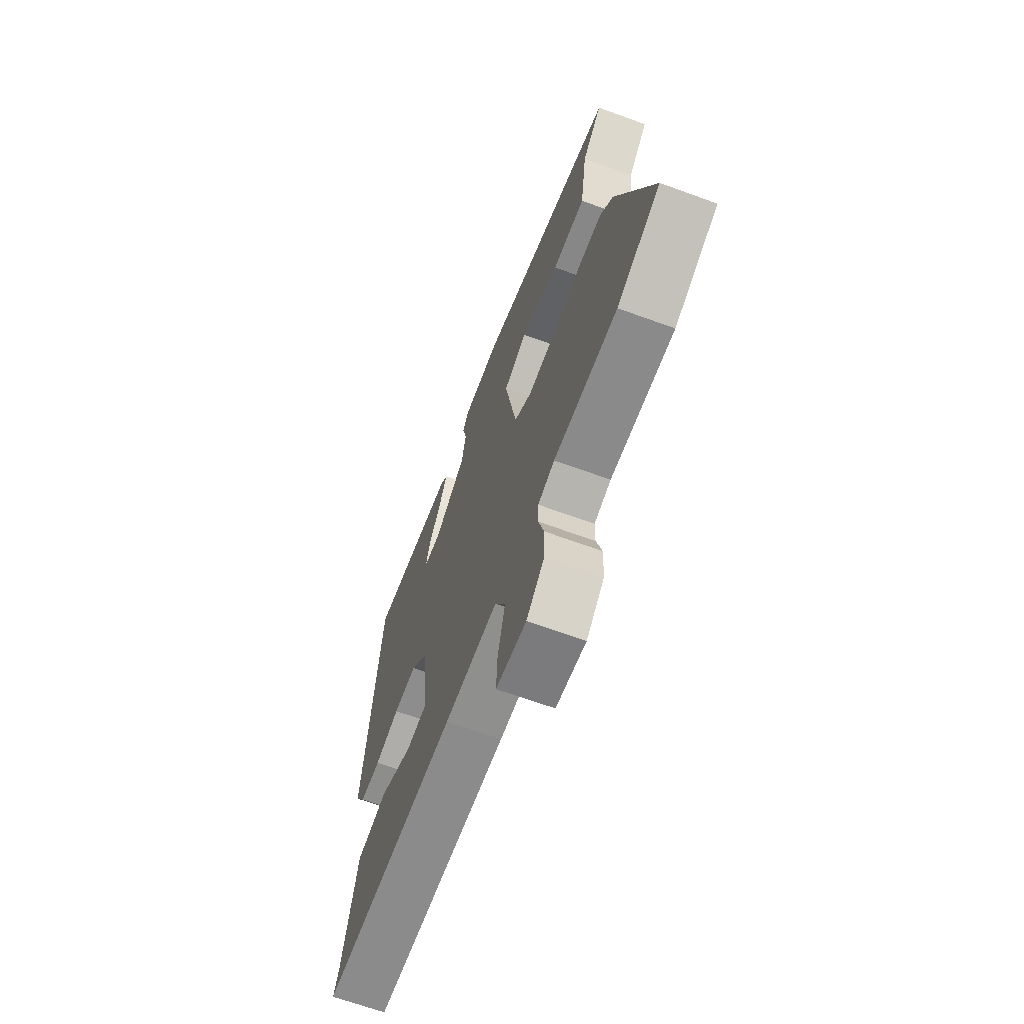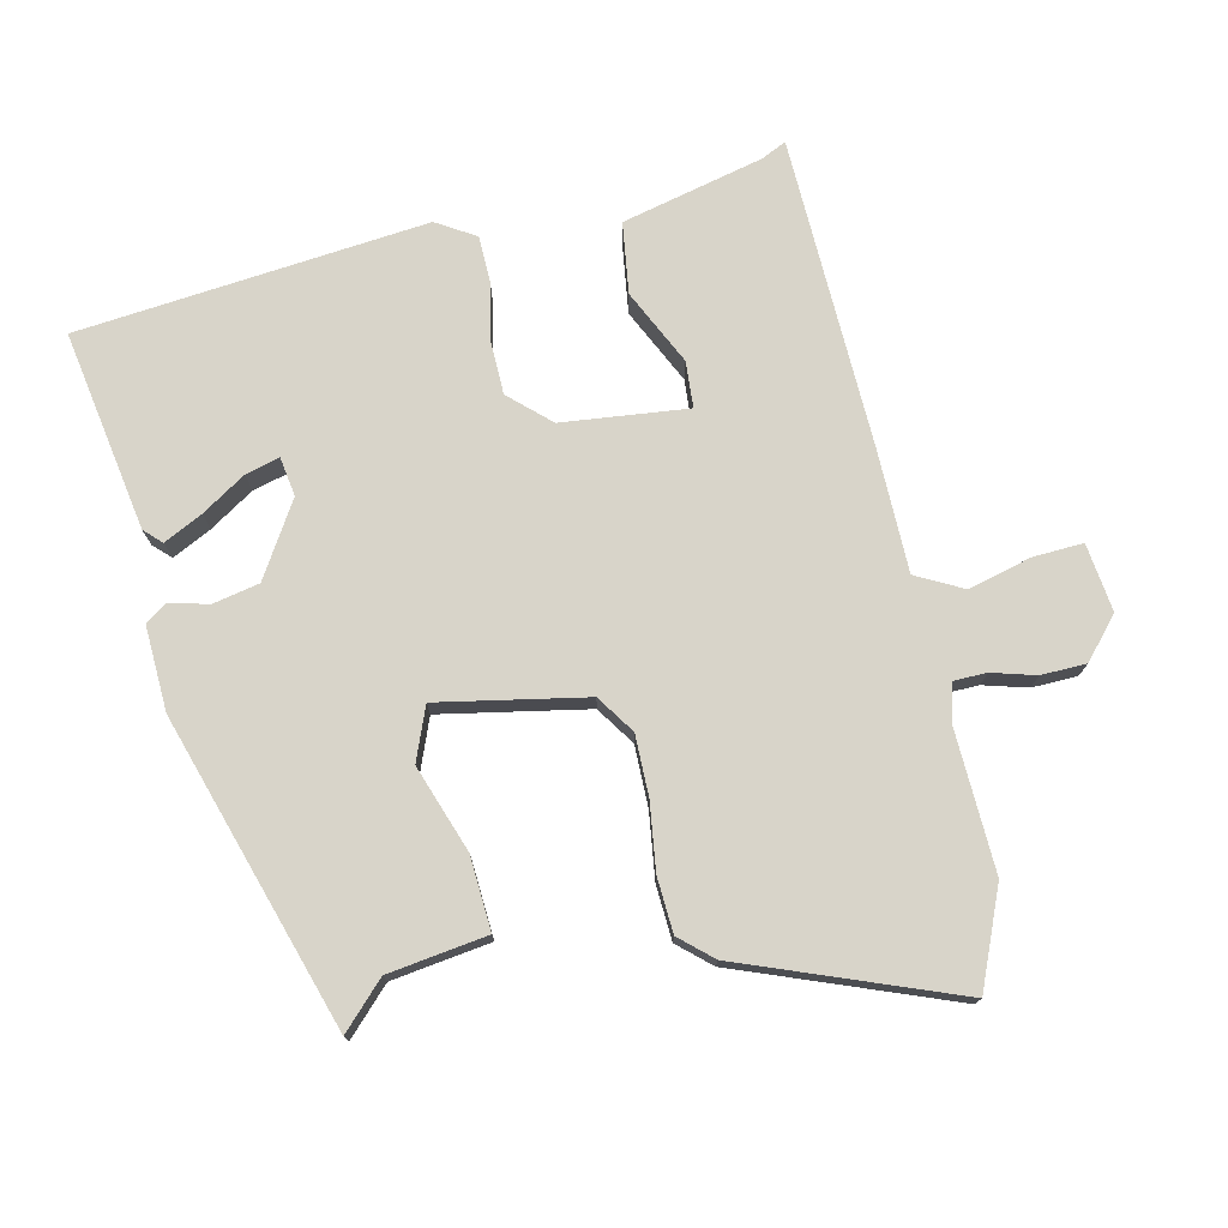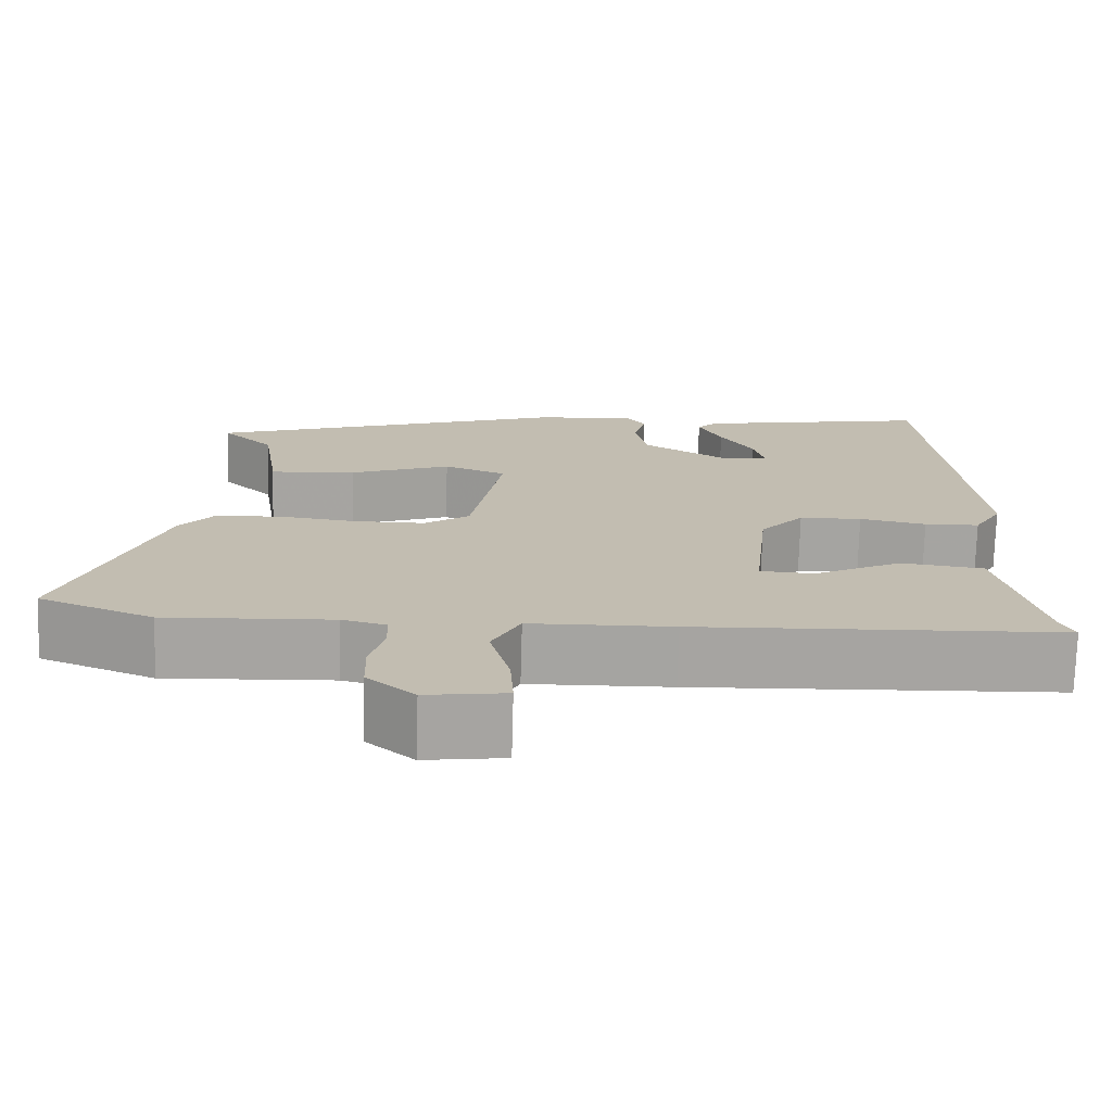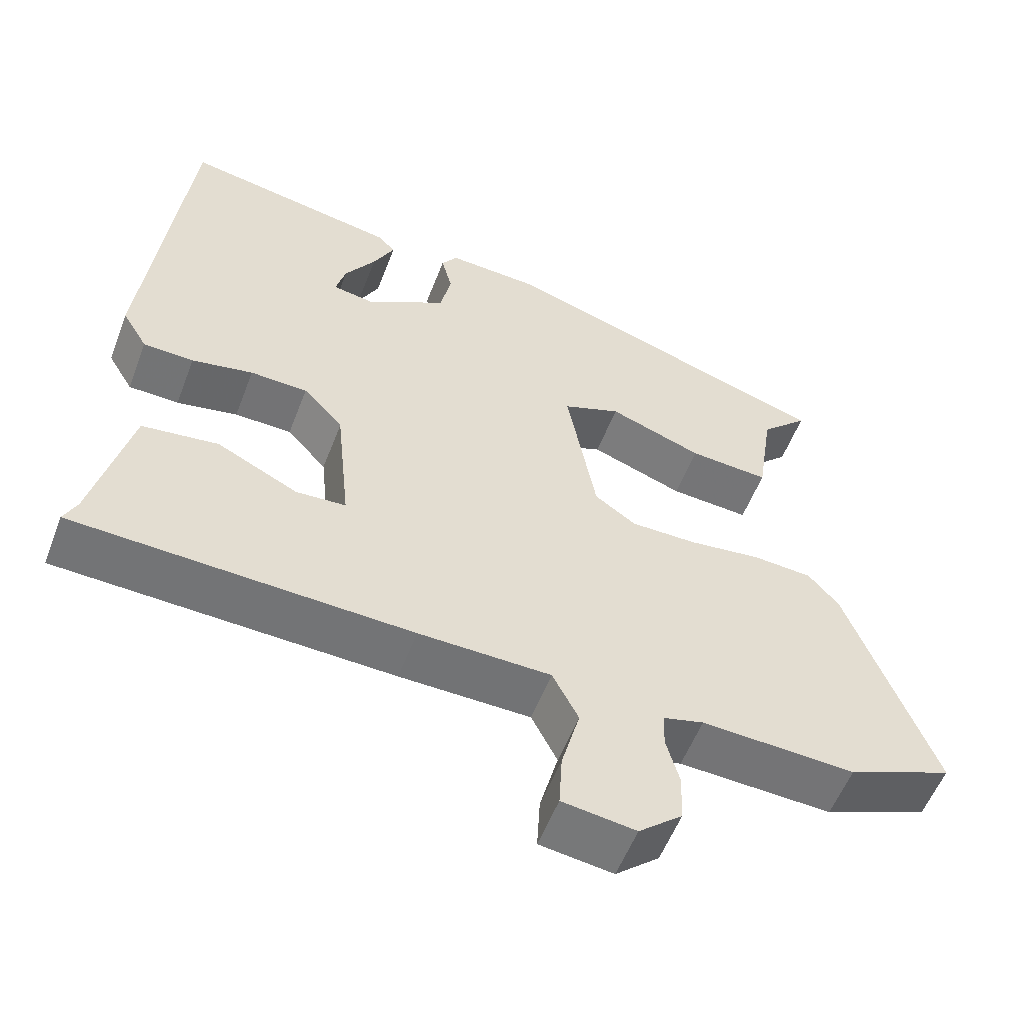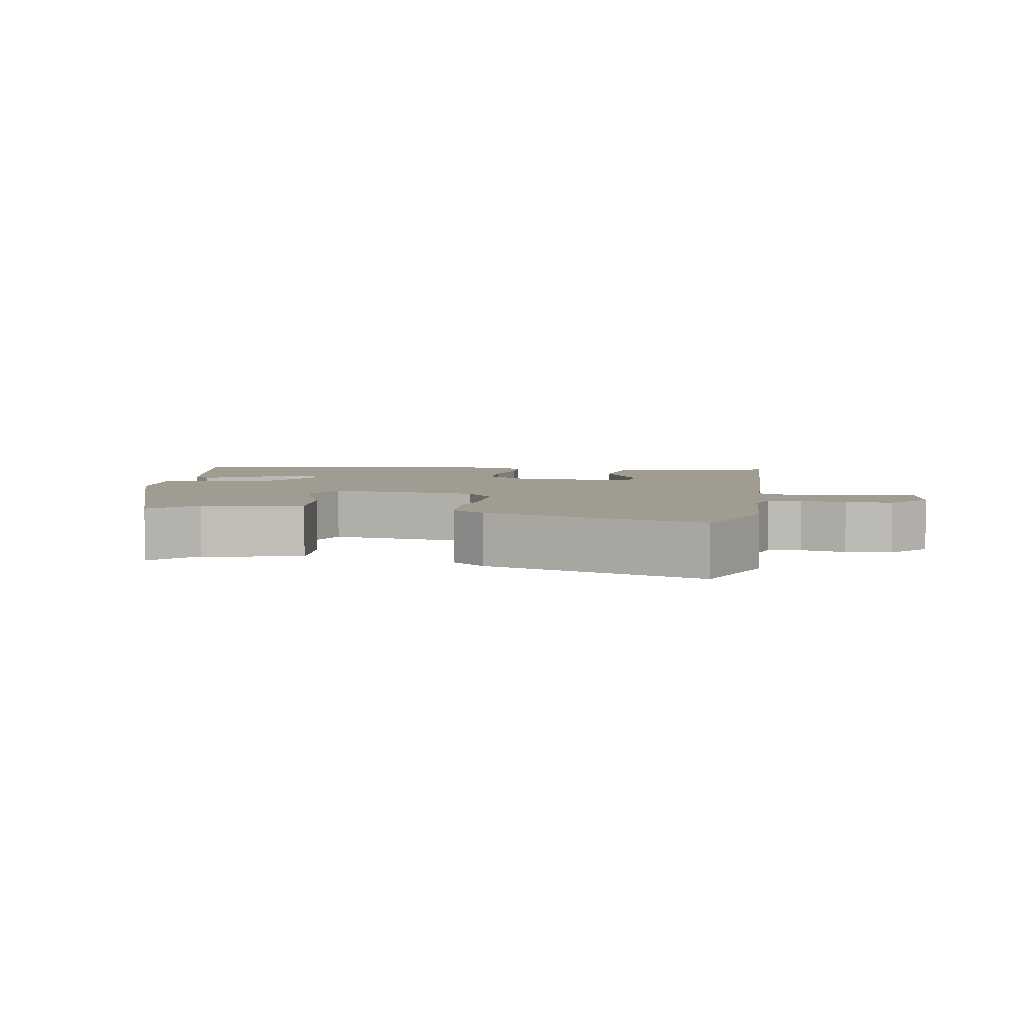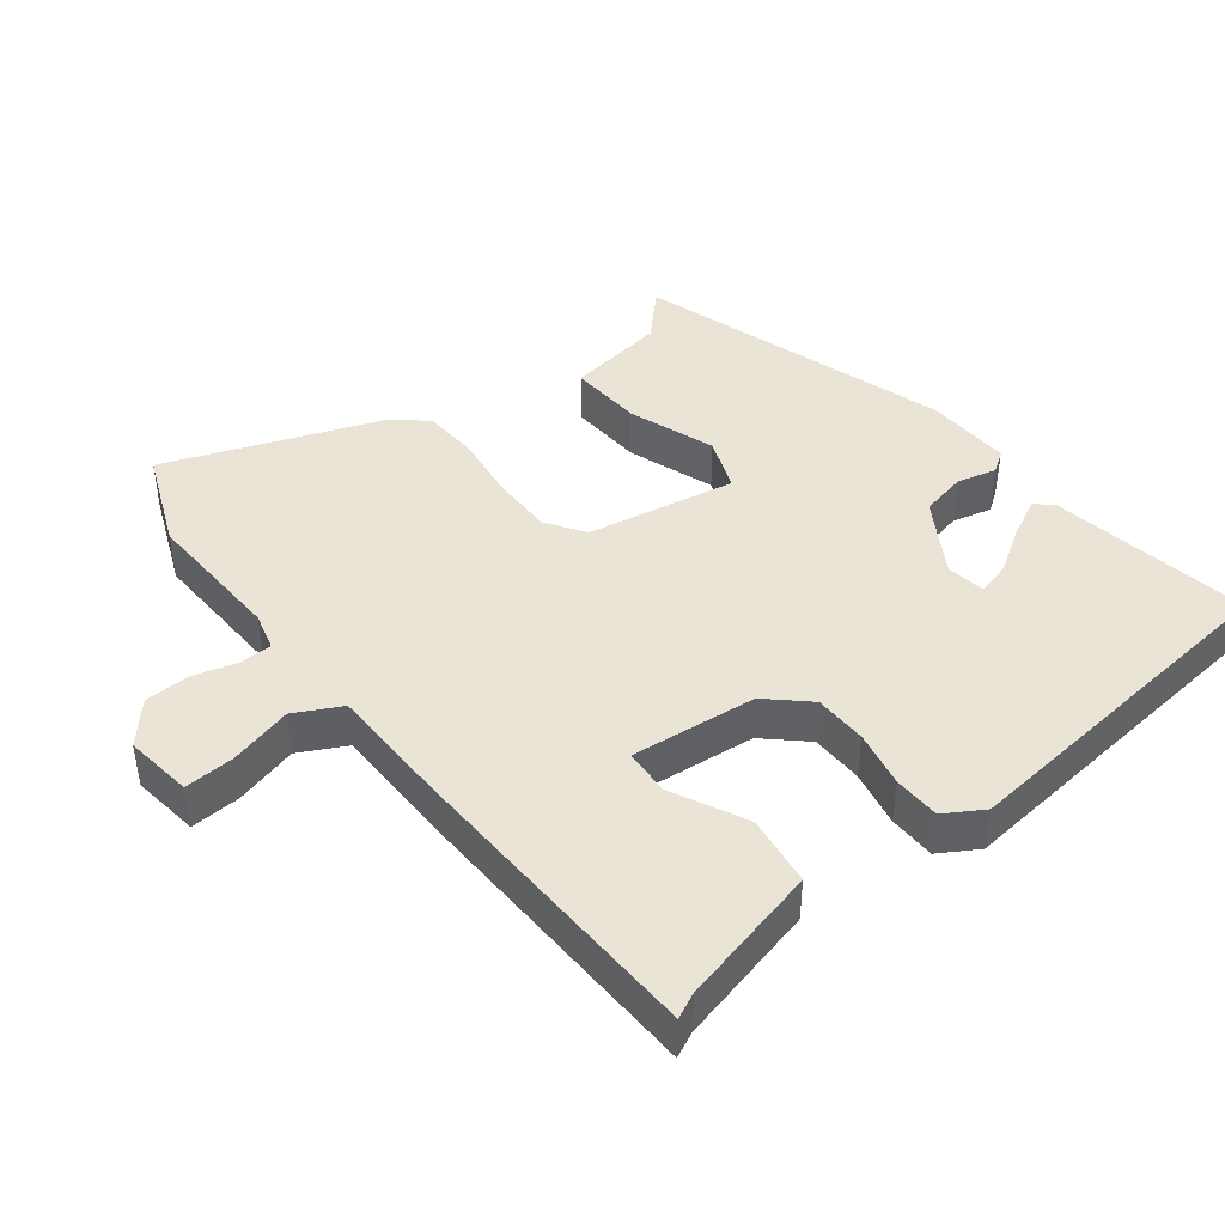
<metadata>
{"format":"obj","ext":"obj","renderer":"f3d","projection":"perspective","resolution":1024,"background":"white","views":[{"elev":-66.1,"azim":69.8,"up":"+Z"},{"elev":75.5,"azim":77.8,"up":"+Y"},{"elev":-73.3,"azim":178.4,"up":"+Z"},{"elev":-55.6,"azim":-20.8,"up":"+Z"},{"elev":4.5,"azim":98.4,"up":"+Y"},{"elev":43.6,"azim":-127.8,"up":"+Y"}]}
</metadata>
<code>
v 0.518 0.07 0.322
v 0.456 0.07 0.262
v 0.435 0.07 0.122
v 0.331 0.07 0.129
v 0.209 0.07 0.173
v 0.134 0.07 0.144
v 0.172 0.07 -0.065
v 0.226 0.07 -0.102
v 0.312 0.07 -0.102
v 0.406 0.07 -0.09
v 0.484 0.07 -0.095
v 0.524 0.07 -0.141
v 0.637 0.07 -0.444
v 0.5 0.07 -0.5
v 0.299 0.07 -0.491
v 0.246 0.07 -0.505
v 0.245 0.07 -0.551
v 0.262 0.07 -0.613
v 0.26 0.07 -0.677
v 0.203 0.07 -0.726
v 0.107 0.07 -0.713
v 0.111 0.07 -0.642
v 0.135 0.07 -0.553
v 0.101 0.07 -0.487
v -0.071 0.07 -0.484
v -0.511 0.07 -0.467
v -0.494 0.07 -0.431
v -0.445 0.07 -0.232
v -0.345 0.07 -0.219
v -0.239 0.07 -0.271
v -0.174 0.07 -0.267
v -0.192 0.07 -0.089
v -0.244 0.07 -0.032
v -0.319 0.07 -0.03
v -0.399 0.07 -0.046
v -0.465 0.07 -0.044
v -0.498 0.07 0.011
v -0.445 0.07 0.504
v -0.163 0.07 0.454
v -0.14 0.07 0.43
v -0.168 0.07 0.375
v -0.208 0.07 0.313
v -0.221 0.07 0.265
v -0.166 0.07 0.256
v -0.062 0.07 0.319
v -0.048 0.07 0.385
v -0.062 0.07 0.44
v -0.041 0.07 0.47
v 0.079 0.07 0.464
v 0.518 0 0.322
v 0.456 0 0.262
v 0.435 0 0.122
v 0.331 0 0.129
v 0.209 0 0.173
v 0.134 0 0.144
v 0.172 0 -0.065
v 0.226 0 -0.102
v 0.312 0 -0.102
v 0.406 0 -0.09
v 0.484 0 -0.095
v 0.524 0 -0.141
v 0.637 0 -0.444
v 0.5 0 -0.5
v 0.299 0 -0.491
v 0.246 0 -0.505
v 0.245 0 -0.551
v 0.262 0 -0.613
v 0.26 0 -0.677
v 0.203 0 -0.726
v 0.107 0 -0.713
v 0.111 0 -0.642
v 0.135 0 -0.553
v 0.101 0 -0.487
v -0.071 0 -0.484
v -0.511 0 -0.467
v -0.494 0 -0.431
v -0.445 0 -0.232
v -0.345 0 -0.219
v -0.239 0 -0.271
v -0.174 0 -0.267
v -0.192 0 -0.089
v -0.244 0 -0.032
v -0.319 0 -0.03
v -0.399 0 -0.046
v -0.465 0 -0.044
v -0.498 0 0.011
v -0.445 0 0.504
v -0.163 0 0.454
v -0.14 0 0.43
v -0.168 0 0.375
v -0.208 0 0.313
v -0.221 0 0.265
v -0.166 0 0.256
v -0.062 0 0.319
v -0.048 0 0.385
v -0.062 0 0.44
v -0.041 0 0.47
v 0.079 0 0.464
f 49 1 2
f 48 49 2
f 47 48 2
f 46 47 2
f 3 4 5
f 2 3 5
f 46 2 5
f 45 46 5
f 44 45 5 6
f 43 44 6 7
f 40 41 42
f 39 40 42
f 38 39 42
f 37 38 42
f 36 37 42
f 36 42 43
f 35 36 43
f 34 35 43
f 33 34 43
f 32 33 43 7
f 27 28 29 30
f 27 30 31
f 26 27 31
f 25 26 31
f 24 25 31
f 21 22 23
f 20 21 23
f 19 20 23
f 18 19 23
f 17 18 23
f 16 17 23 24
f 32 7 8
f 31 32 8
f 24 31 8
f 16 24 8
f 15 16 8
f 13 14 15
f 12 13 15
f 11 12 15
f 10 11 15
f 9 10 15
f 8 9 15
f 51 50 98
f 51 98 97
f 51 97 96
f 51 96 95
f 54 53 52
f 54 52 51
f 54 51 95
f 54 95 94
f 55 54 94 93
f 56 55 93 92
f 91 90 89
f 91 89 88
f 91 88 87
f 91 87 86
f 91 86 85
f 92 91 85
f 92 85 84
f 92 84 83
f 92 83 82
f 56 92 82 81
f 79 78 77 76
f 80 79 76
f 80 76 75
f 80 75 74
f 80 74 73
f 72 71 70
f 72 70 69
f 72 69 68
f 72 68 67
f 72 67 66
f 73 72 66 65
f 57 56 81
f 57 81 80
f 57 80 73
f 57 73 65
f 57 65 64
f 64 63 62
f 64 62 61
f 64 61 60
f 64 60 59
f 64 59 58
f 64 58 57
f 1 50 51 2
f 2 51 52 3
f 3 52 53 4
f 4 53 54 5
f 5 54 55 6
f 6 55 56 7
f 7 56 57 8
f 8 57 58 9
f 9 58 59 10
f 10 59 60 11
f 11 60 61 12
f 12 61 62 13
f 13 62 63 14
f 14 63 64 15
f 15 64 65 16
f 16 65 66 17
f 17 66 67 18
f 18 67 68 19
f 19 68 69 20
f 20 69 70 21
f 21 70 71 22
f 22 71 72 23
f 23 72 73 24
f 24 73 74 25
f 25 74 75 26
f 26 75 76 27
f 27 76 77 28
f 28 77 78 29
f 29 78 79 30
f 30 79 80 31
f 31 80 81 32
f 32 81 82 33
f 33 82 83 34
f 34 83 84 35
f 35 84 85 36
f 36 85 86 37
f 37 86 87 38
f 38 87 88 39
f 39 88 89 40
f 40 89 90 41
f 41 90 91 42
f 42 91 92 43
f 43 92 93 44
f 44 93 94 45
f 45 94 95 46
f 46 95 96 47
f 47 96 97 48
f 48 97 98 49
f 49 98 50 1

</code>
